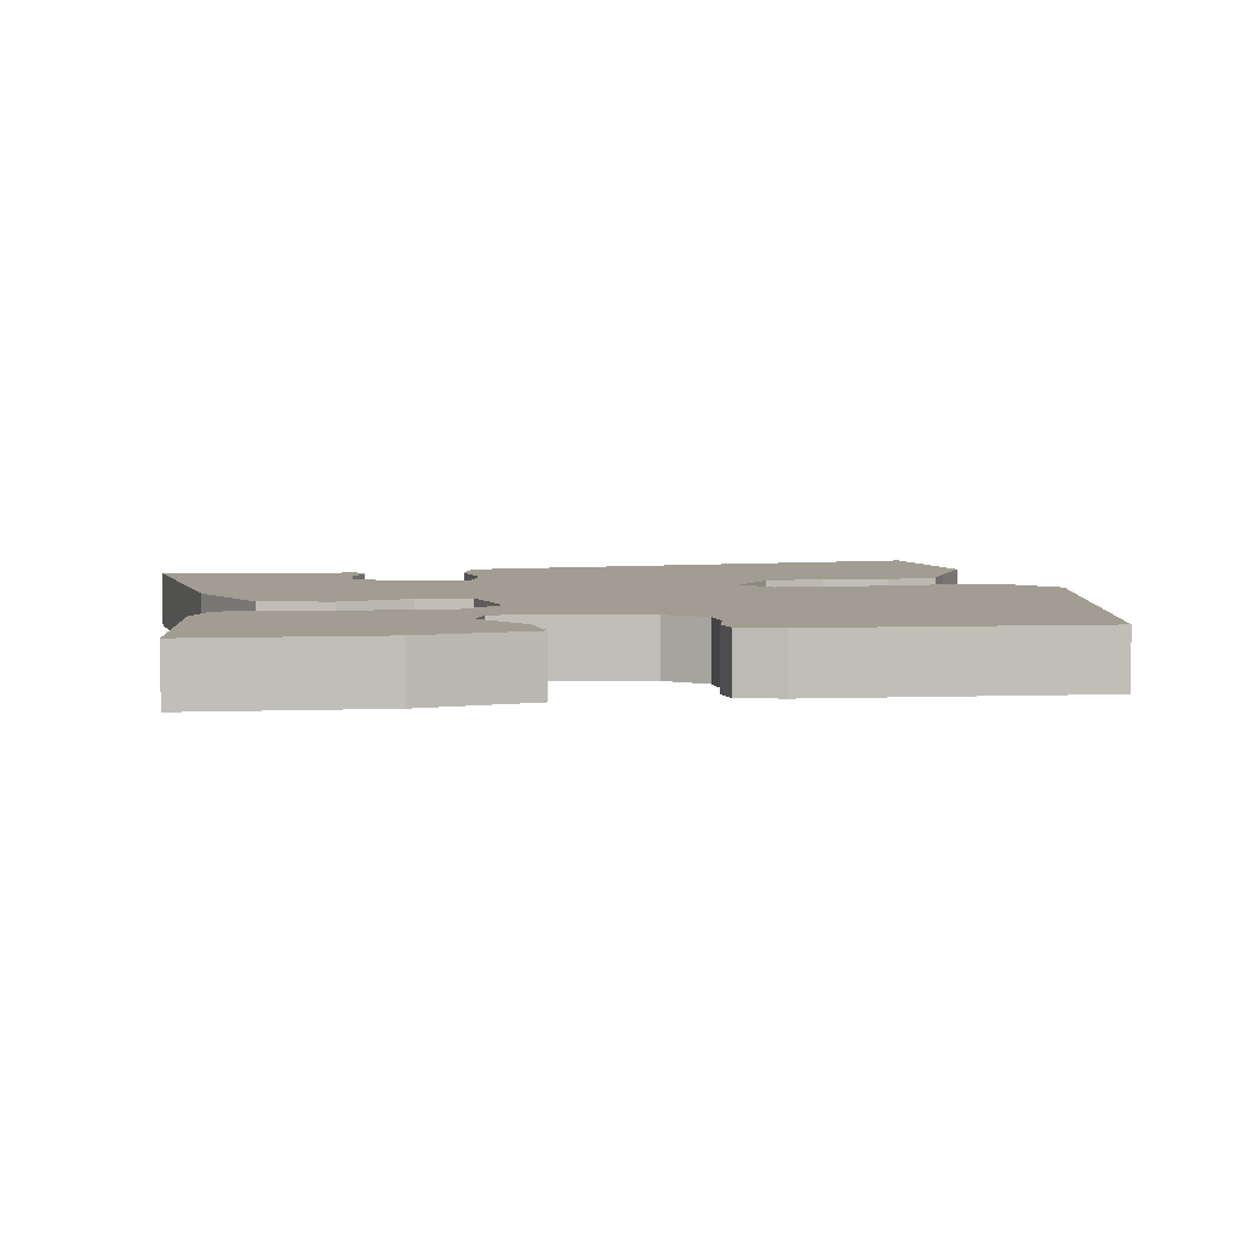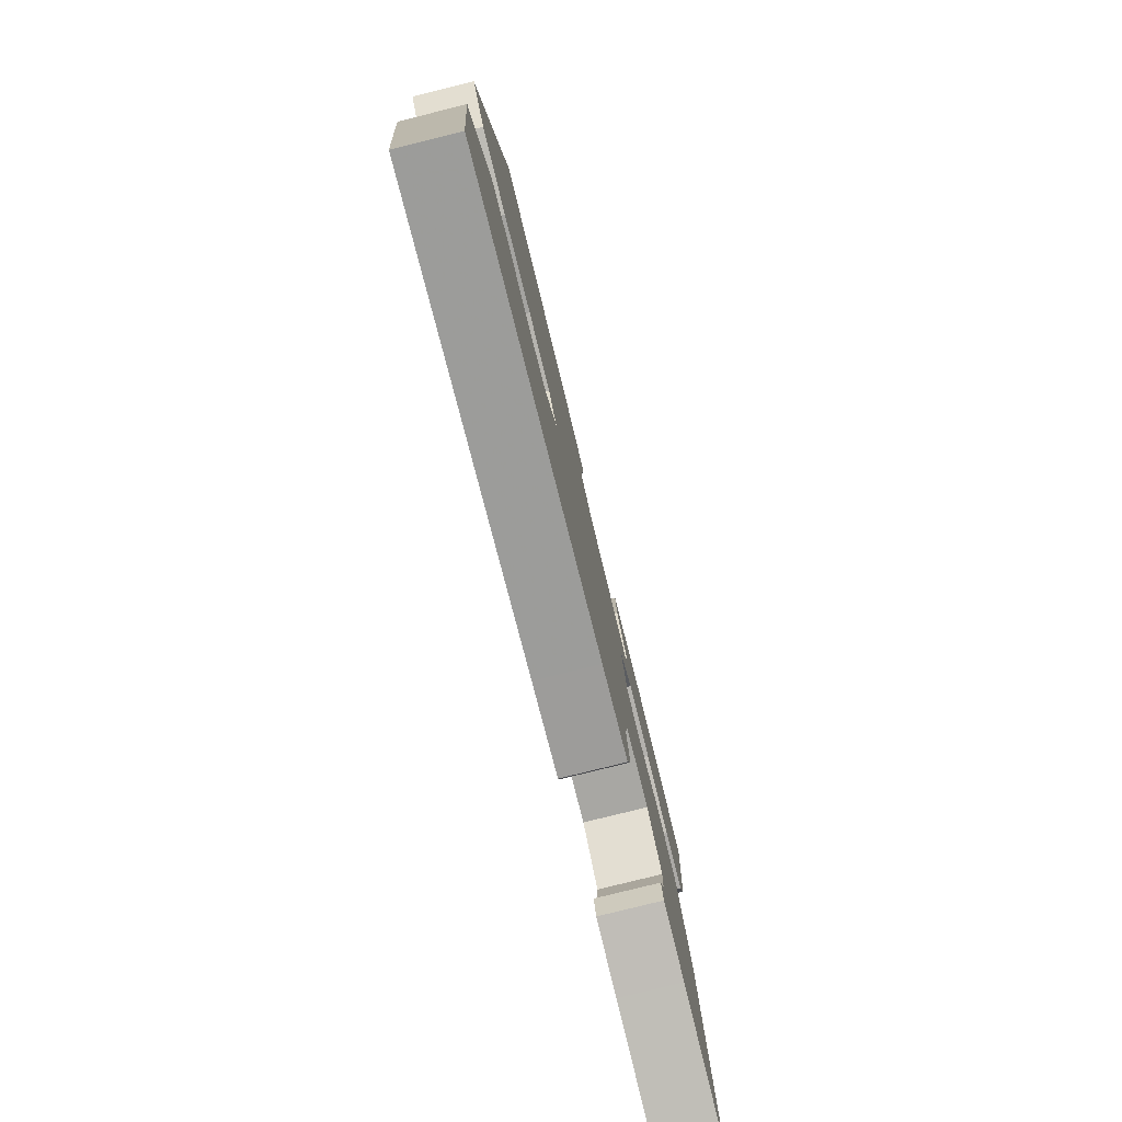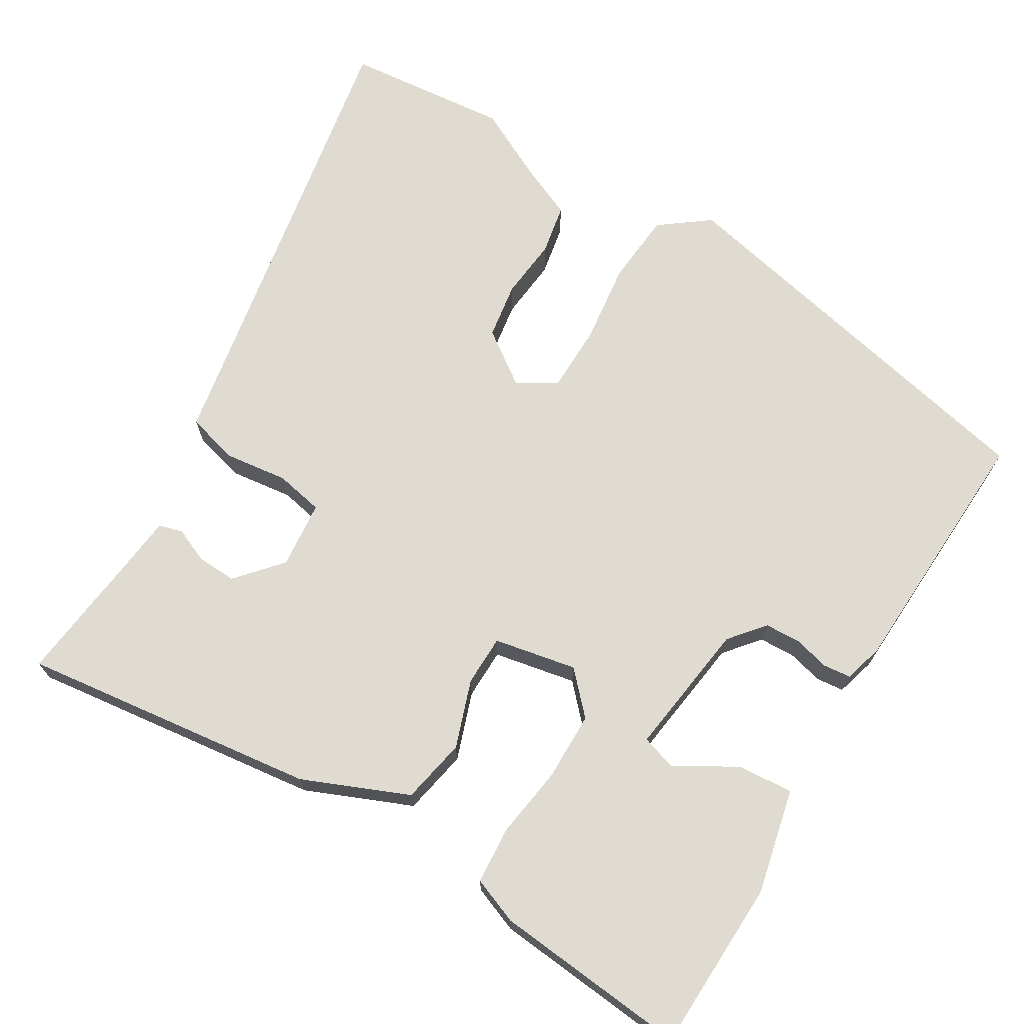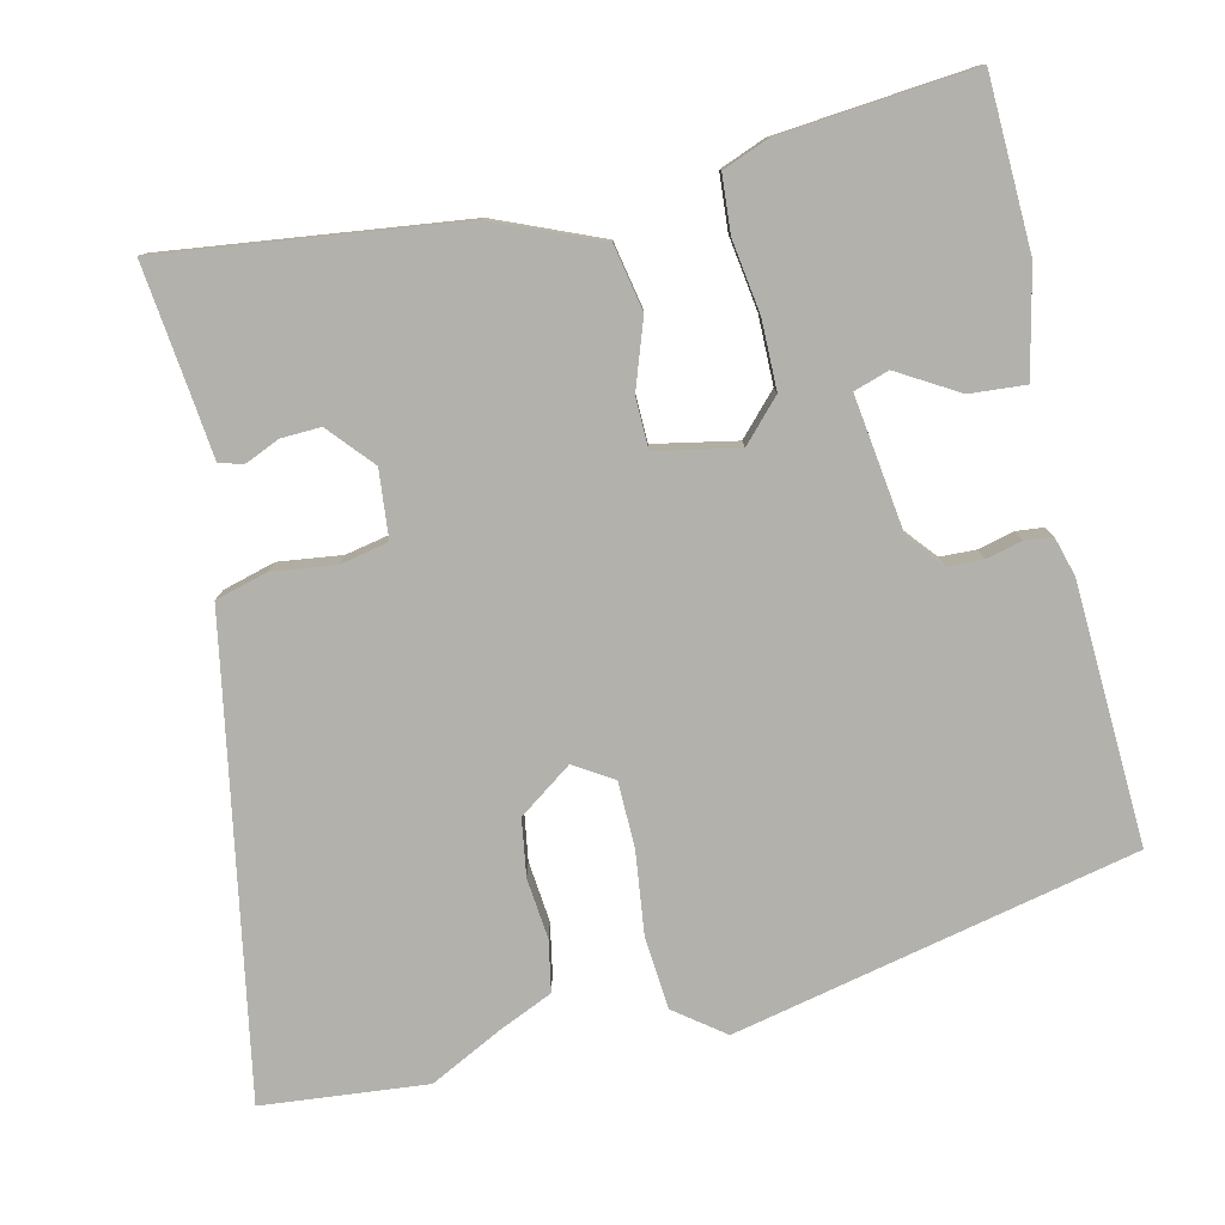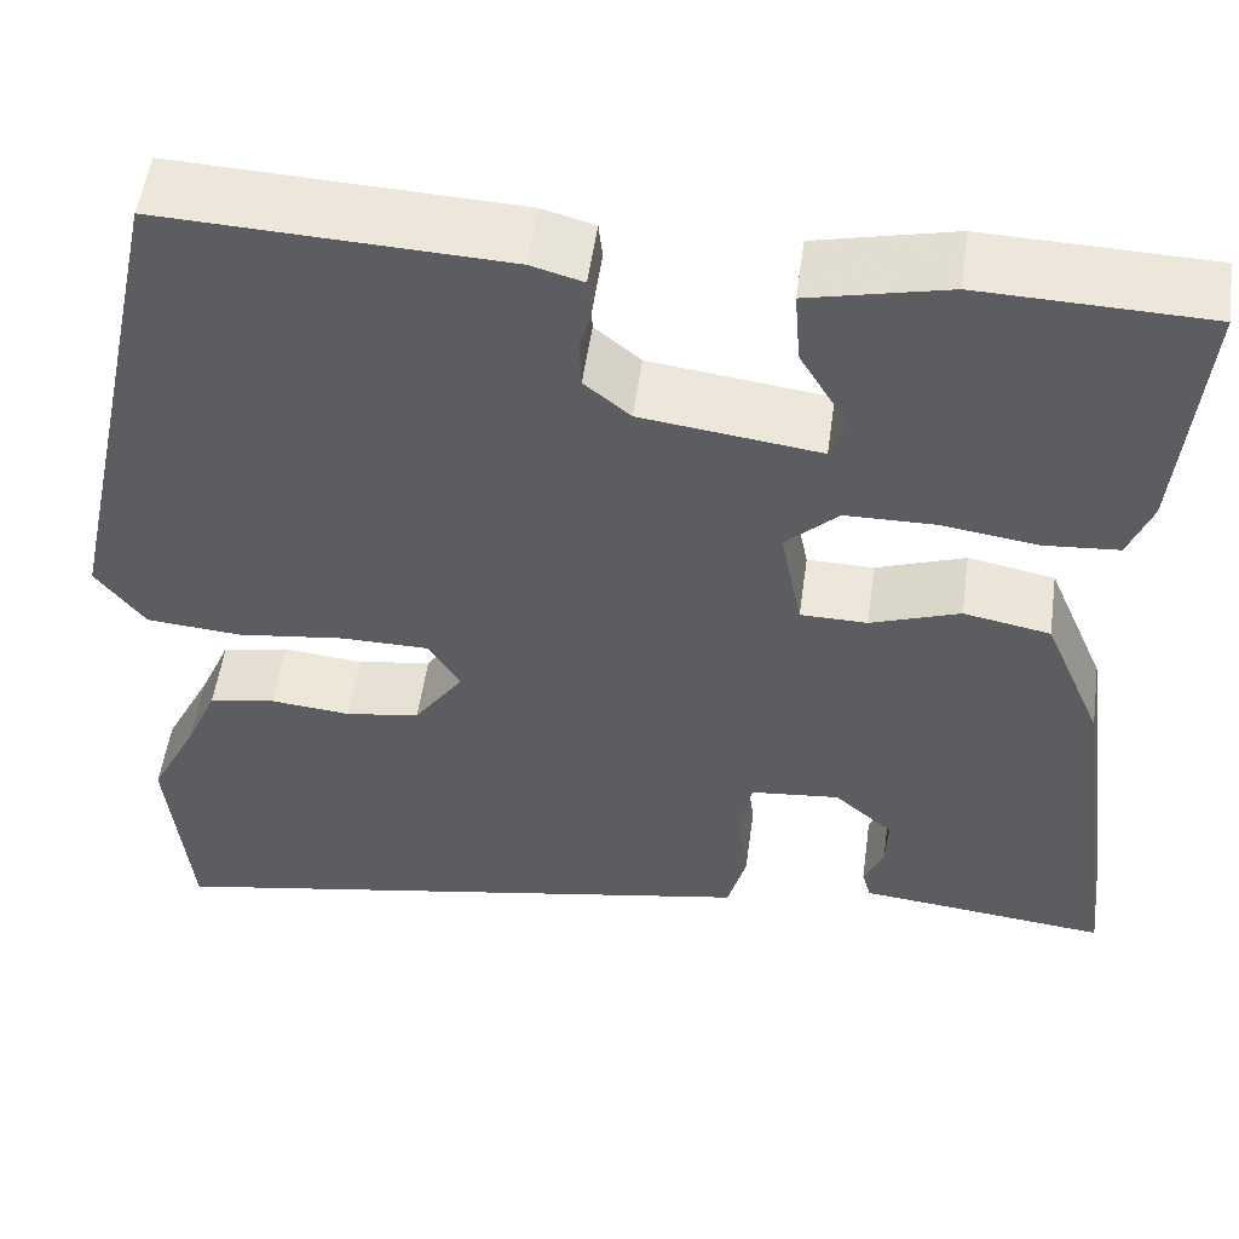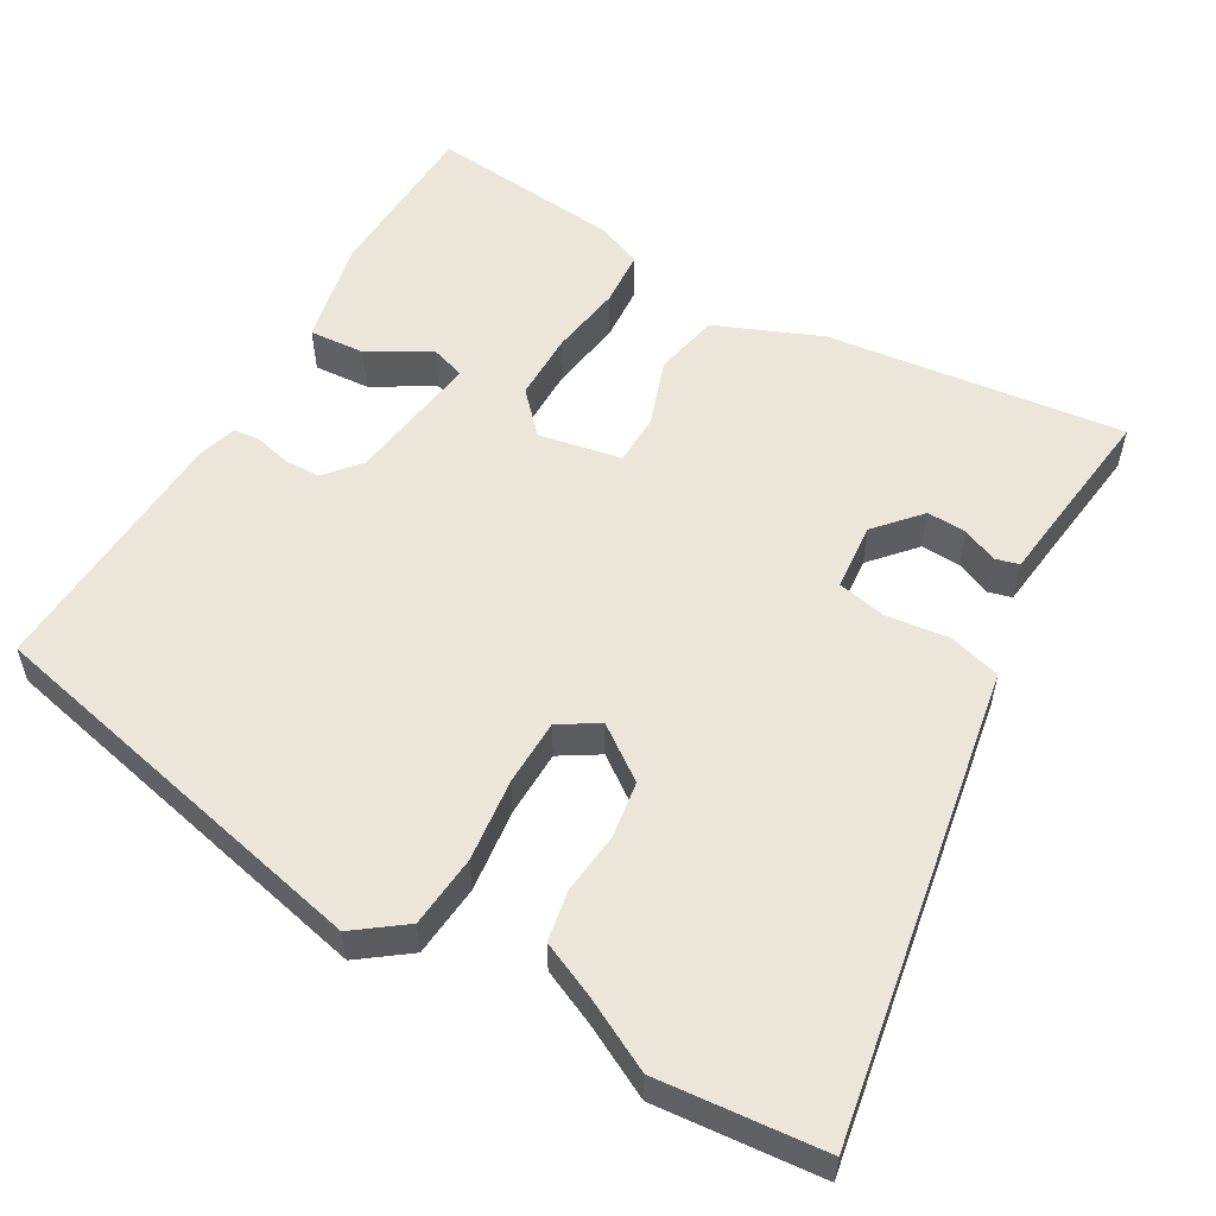
<metadata>
{"format":"obj","ext":"obj","renderer":"f3d","projection":"perspective","resolution":1024,"background":"white","views":[{"elev":4.6,"azim":-9.3,"up":"+Y"},{"elev":-79.8,"azim":103.9,"up":"+Z"},{"elev":70.1,"azim":-58.8,"up":"+Y"},{"elev":-79.0,"azim":-76.8,"up":"+Y"},{"elev":53.0,"azim":-172.1,"up":"+Z"},{"elev":55.2,"azim":120.4,"up":"+Y"}]}
</metadata>
<code>
v -0.554 0.07 -0.487
v -0.503 0.07 -0.088
v -0.443 0.07 0.054
v -0.355 0.07 0.071
v -0.264 0.07 0.039
v -0.196 0.07 0.04
v -0.174 0.07 0.151
v -0.228 0.07 0.202
v -0.32 0.07 0.203
v -0.418 0.07 0.189
v -0.494 0.07 0.195
v -0.518 0.07 0.257
v -0.542 0.07 0.517
v -0.312 0.07 0.524
v -0.171 0.07 0.492
v -0.177 0.07 0.417
v -0.225 0.07 0.336
v -0.21 0.07 0.289
v -0.028 0.07 0.313
v 0.019 0.07 0.352
v 0.021 0.07 0.4
v 0.009 0.07 0.448
v 0.013 0.07 0.485
v 0.066 0.07 0.5
v 0.415 0.07 0.515
v 0.532 0.07 -0.026
v 0.482 0.07 -0.092
v 0.385 0.07 -0.1
v 0.274 0.07 -0.086
v 0.185 0.07 -0.087
v 0.152 0.07 -0.139
v 0.203 0.07 -0.211
v 0.279 0.07 -0.223
v 0.361 0.07 -0.215
v 0.429 0.07 -0.228
v 0.461 0.07 -0.301
v 0.51 0.07 -0.398
v 0.488 0.07 -0.619
v -0.035 0.07 -0.523
v -0.14 0.07 -0.504
v -0.159 0.07 -0.434
v -0.148 0.07 -0.349
v -0.161 0.07 -0.284
v -0.252 0.07 -0.275
v -0.312 0.07 -0.327
v -0.31 0.07 -0.38
v -0.29 0.07 -0.427
v -0.299 0.07 -0.459
v -0.384 0.07 -0.468
v -0.554 0 -0.487
v -0.503 0 -0.088
v -0.443 0 0.054
v -0.355 0 0.071
v -0.264 0 0.039
v -0.196 0 0.04
v -0.174 0 0.151
v -0.228 0 0.202
v -0.32 0 0.203
v -0.418 0 0.189
v -0.494 0 0.195
v -0.518 0 0.257
v -0.542 0 0.517
v -0.312 0 0.524
v -0.171 0 0.492
v -0.177 0 0.417
v -0.225 0 0.336
v -0.21 0 0.289
v -0.028 0 0.313
v 0.019 0 0.352
v 0.021 0 0.4
v 0.009 0 0.448
v 0.013 0 0.485
v 0.066 0 0.5
v 0.415 0 0.515
v 0.532 0 -0.026
v 0.482 0 -0.092
v 0.385 0 -0.1
v 0.274 0 -0.086
v 0.185 0 -0.087
v 0.152 0 -0.139
v 0.203 0 -0.211
v 0.279 0 -0.223
v 0.361 0 -0.215
v 0.429 0 -0.228
v 0.461 0 -0.301
v 0.51 0 -0.398
v 0.488 0 -0.619
v -0.035 0 -0.523
v -0.14 0 -0.504
v -0.159 0 -0.434
v -0.148 0 -0.349
v -0.161 0 -0.284
v -0.252 0 -0.275
v -0.312 0 -0.327
v -0.31 0 -0.38
v -0.29 0 -0.427
v -0.299 0 -0.459
v -0.384 0 -0.468
f 46 47 48 49
f 45 46 49 1
f 44 45 1 2
f 43 44 2 3
f 39 40 41 42
f 39 42 43
f 36 37 38 39
f 36 39 43
f 33 34 35 36
f 32 33 36 43
f 31 32 43 3
f 26 27 28 29
f 26 29 30
f 25 26 30
f 21 22 23 24
f 20 21 24 25
f 19 20 25 30
f 14 15 16 17
f 14 17 18
f 13 14 18
f 12 13 18
f 9 10 11 12
f 8 9 12 18
f 7 8 18 19
f 31 3 4 5
f 31 5 6
f 19 30 31
f 6 7 19 31
f 98 97 96 95
f 50 98 95 94
f 51 50 94 93
f 52 51 93 92
f 91 90 89 88
f 92 91 88
f 88 87 86 85
f 92 88 85
f 85 84 83 82
f 92 85 82 81
f 52 92 81 80
f 78 77 76 75
f 79 78 75
f 79 75 74
f 73 72 71 70
f 74 73 70 69
f 79 74 69 68
f 66 65 64 63
f 67 66 63
f 67 63 62
f 67 62 61
f 61 60 59 58
f 67 61 58 57
f 68 67 57 56
f 54 53 52 80
f 55 54 80
f 80 79 68
f 80 68 56 55
f 1 50 51 2
f 2 51 52 3
f 3 52 53 4
f 4 53 54 5
f 5 54 55 6
f 6 55 56 7
f 7 56 57 8
f 8 57 58 9
f 9 58 59 10
f 10 59 60 11
f 11 60 61 12
f 12 61 62 13
f 13 62 63 14
f 14 63 64 15
f 15 64 65 16
f 16 65 66 17
f 17 66 67 18
f 18 67 68 19
f 19 68 69 20
f 20 69 70 21
f 21 70 71 22
f 22 71 72 23
f 23 72 73 24
f 24 73 74 25
f 25 74 75 26
f 26 75 76 27
f 27 76 77 28
f 28 77 78 29
f 29 78 79 30
f 30 79 80 31
f 31 80 81 32
f 32 81 82 33
f 33 82 83 34
f 34 83 84 35
f 35 84 85 36
f 36 85 86 37
f 37 86 87 38
f 38 87 88 39
f 39 88 89 40
f 40 89 90 41
f 41 90 91 42
f 42 91 92 43
f 43 92 93 44
f 44 93 94 45
f 45 94 95 46
f 46 95 96 47
f 47 96 97 48
f 48 97 98 49
f 49 98 50 1

</code>
